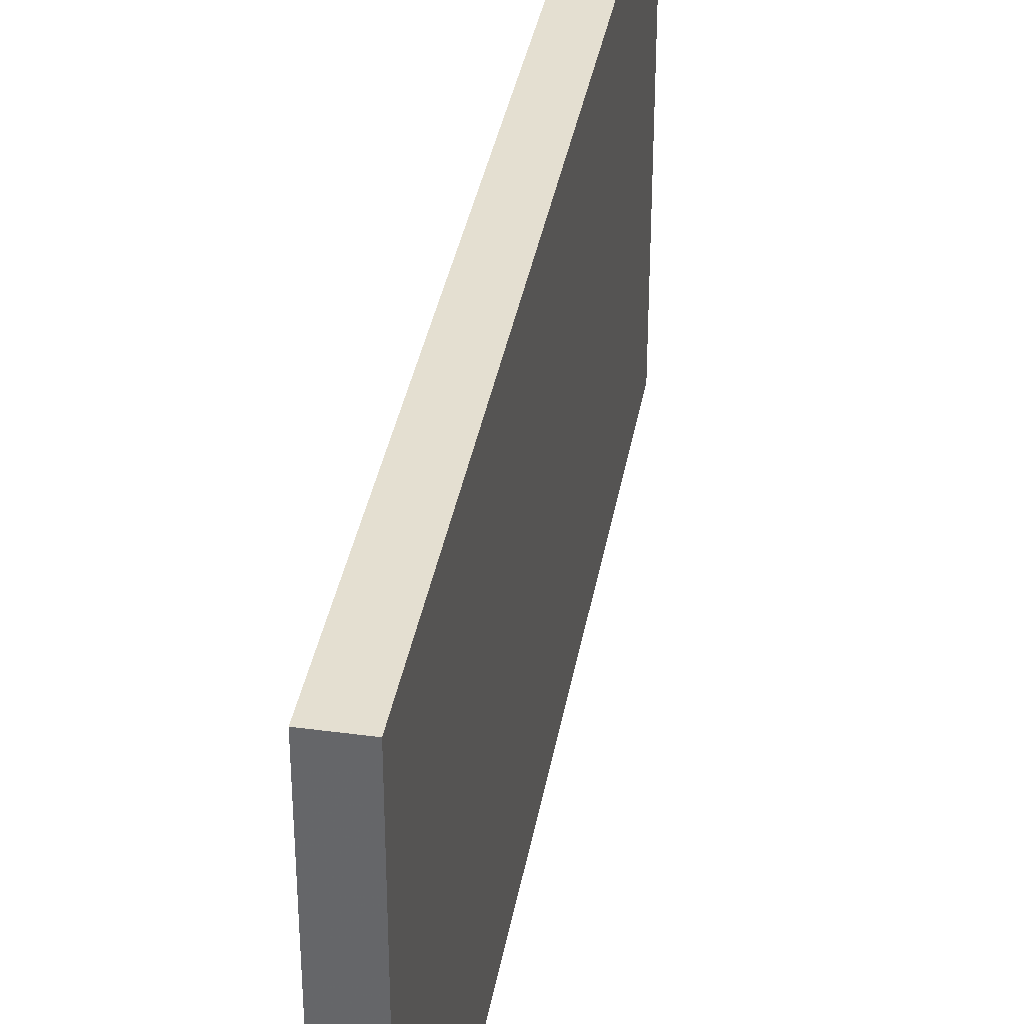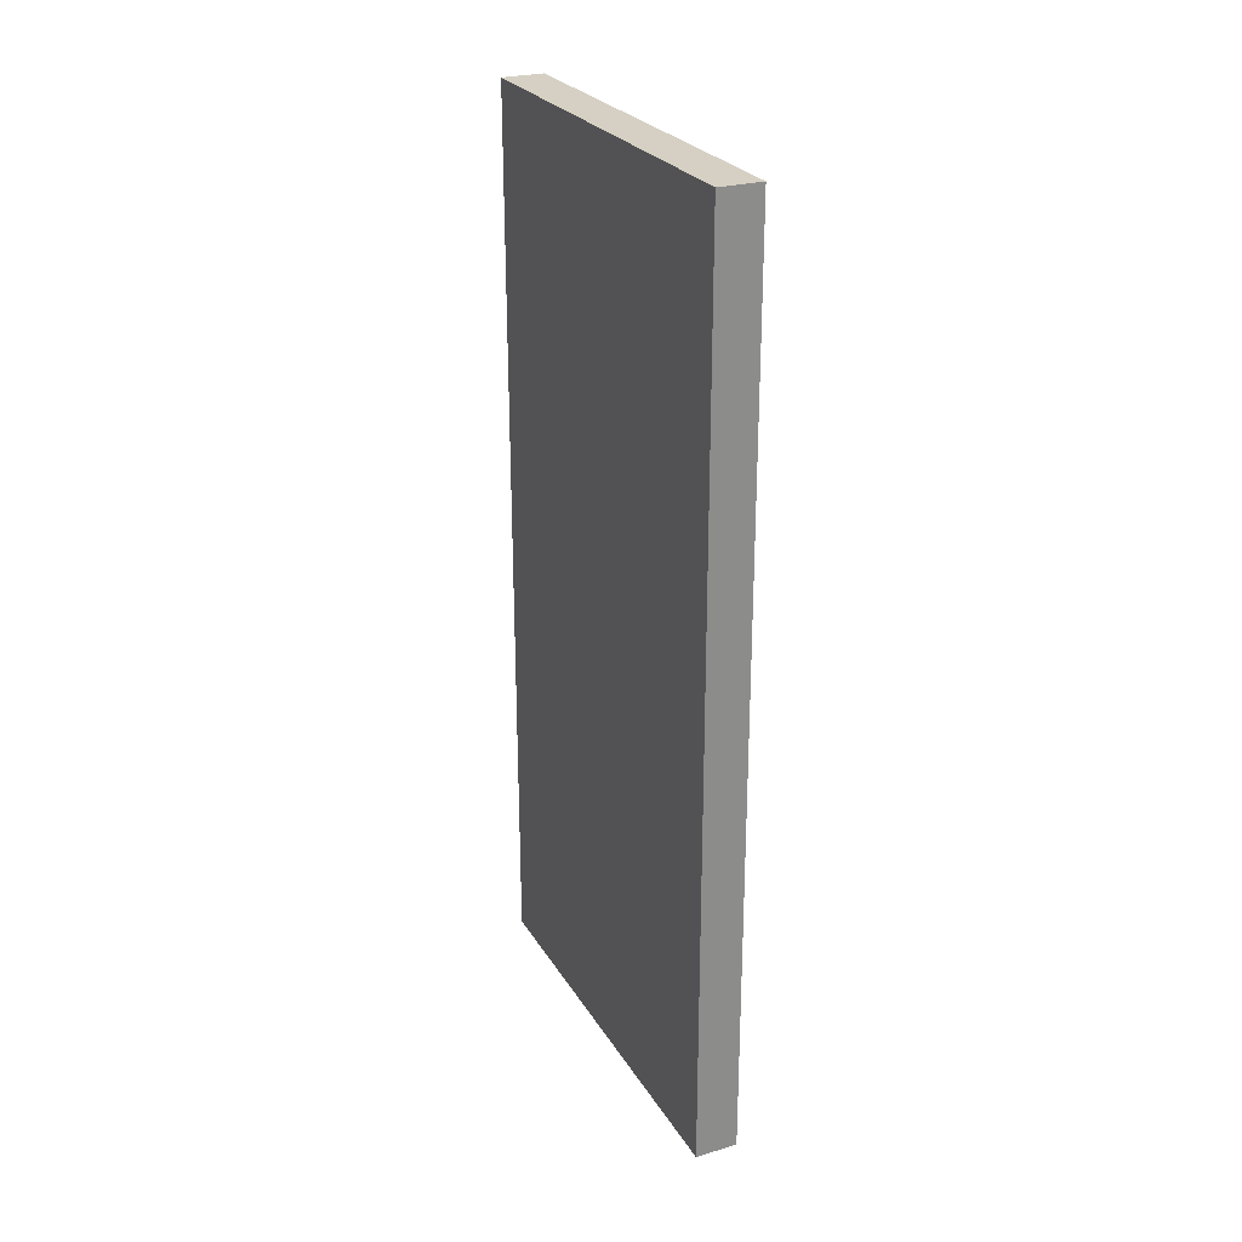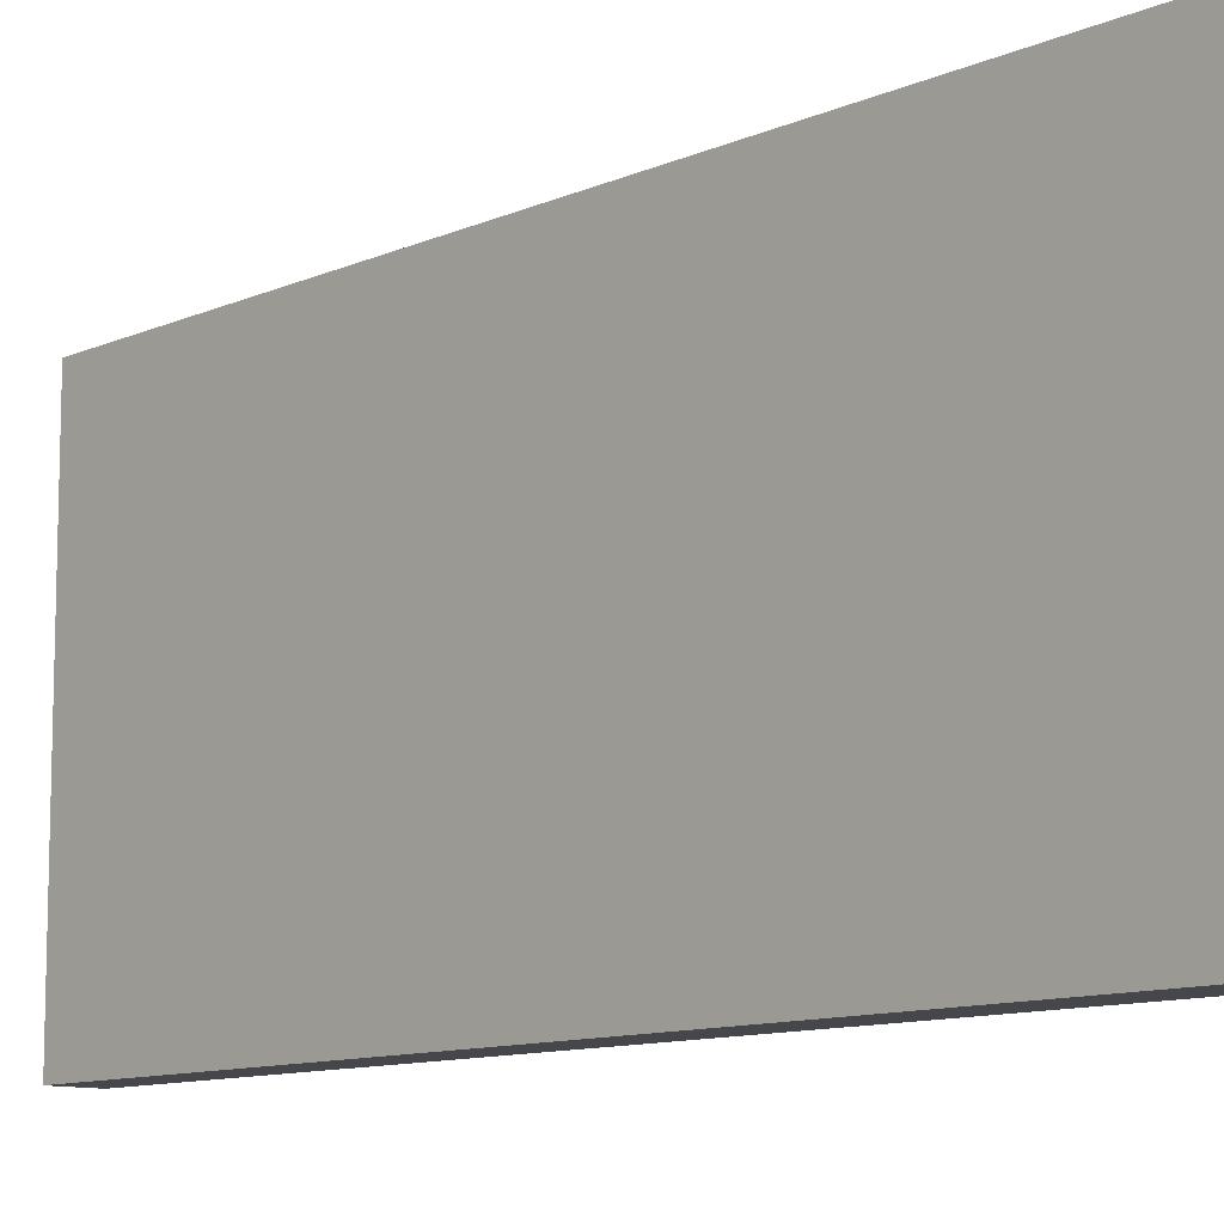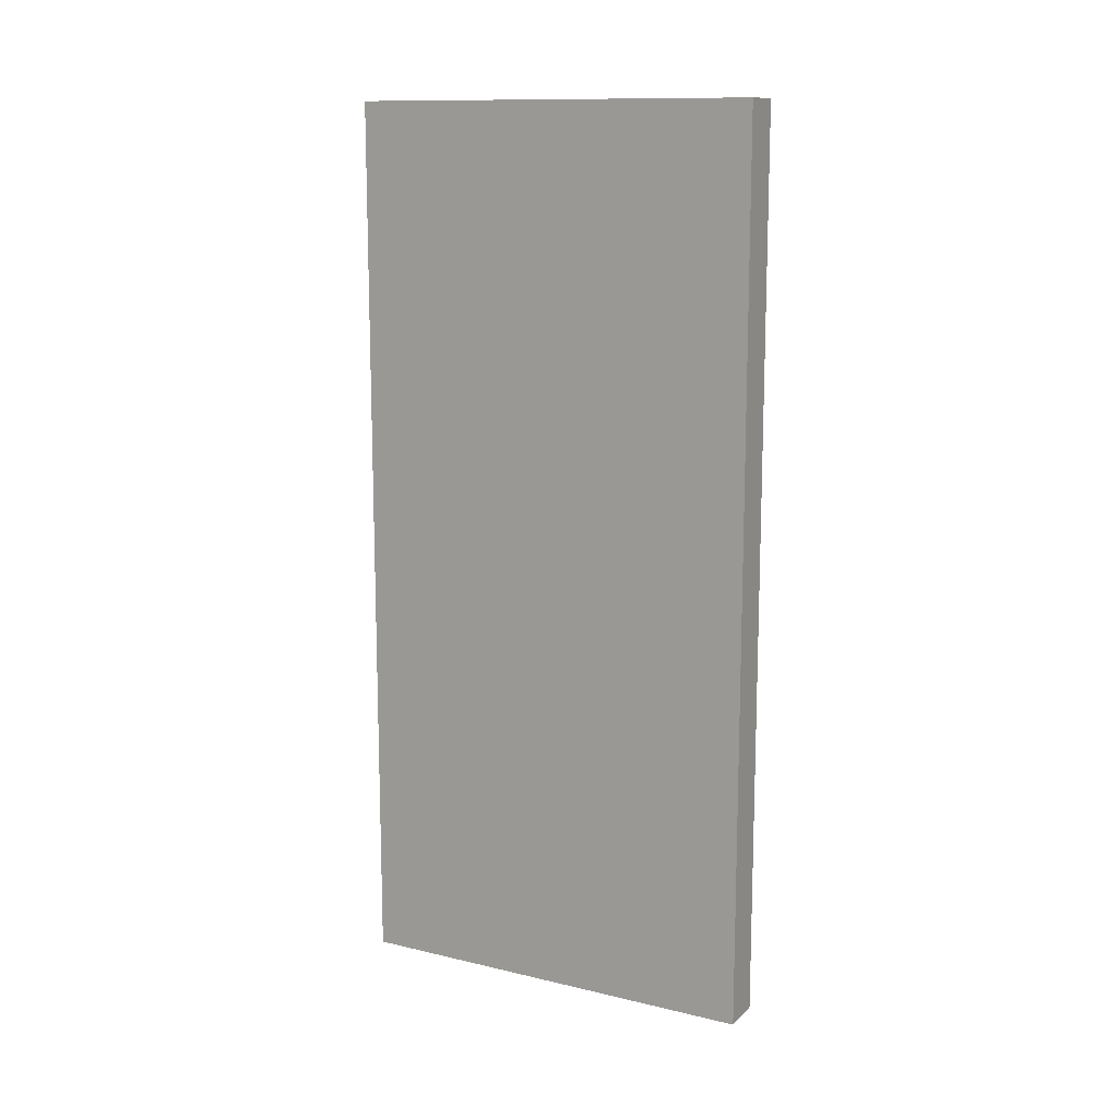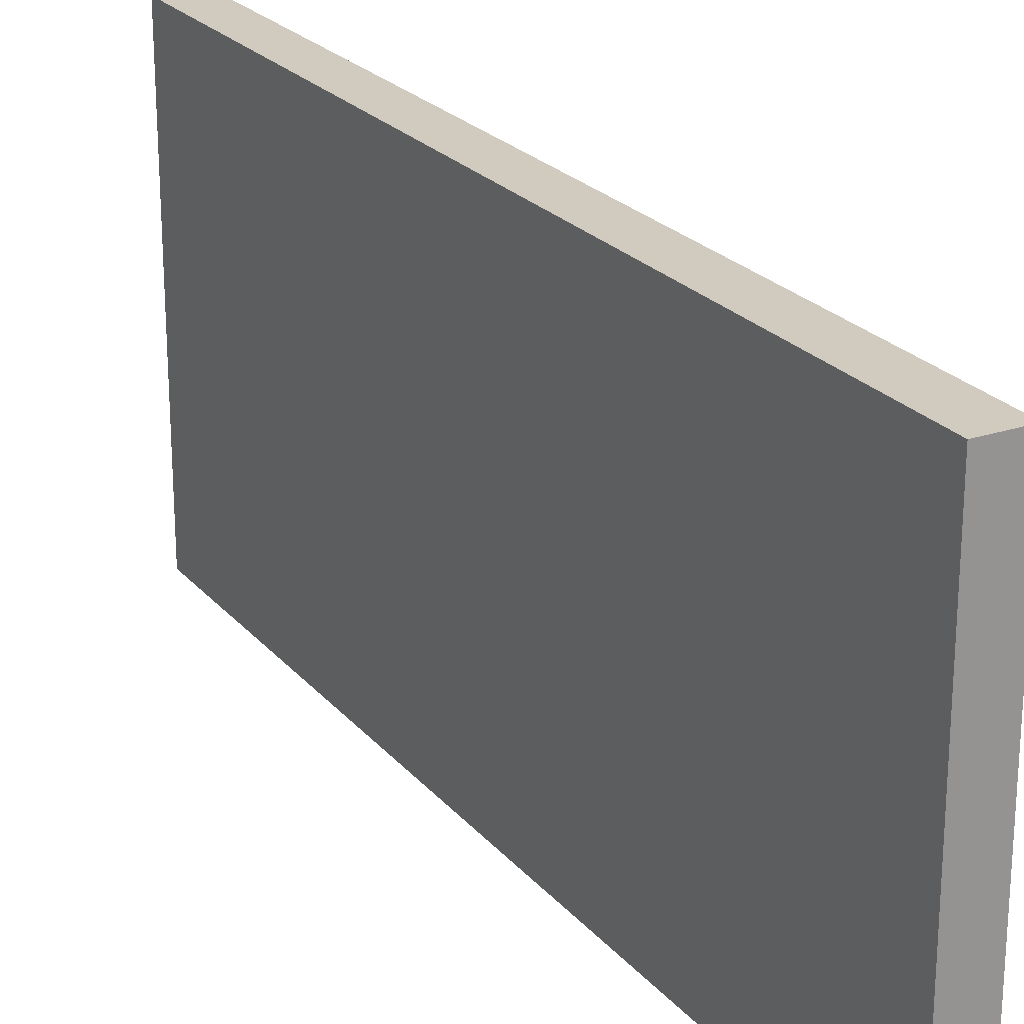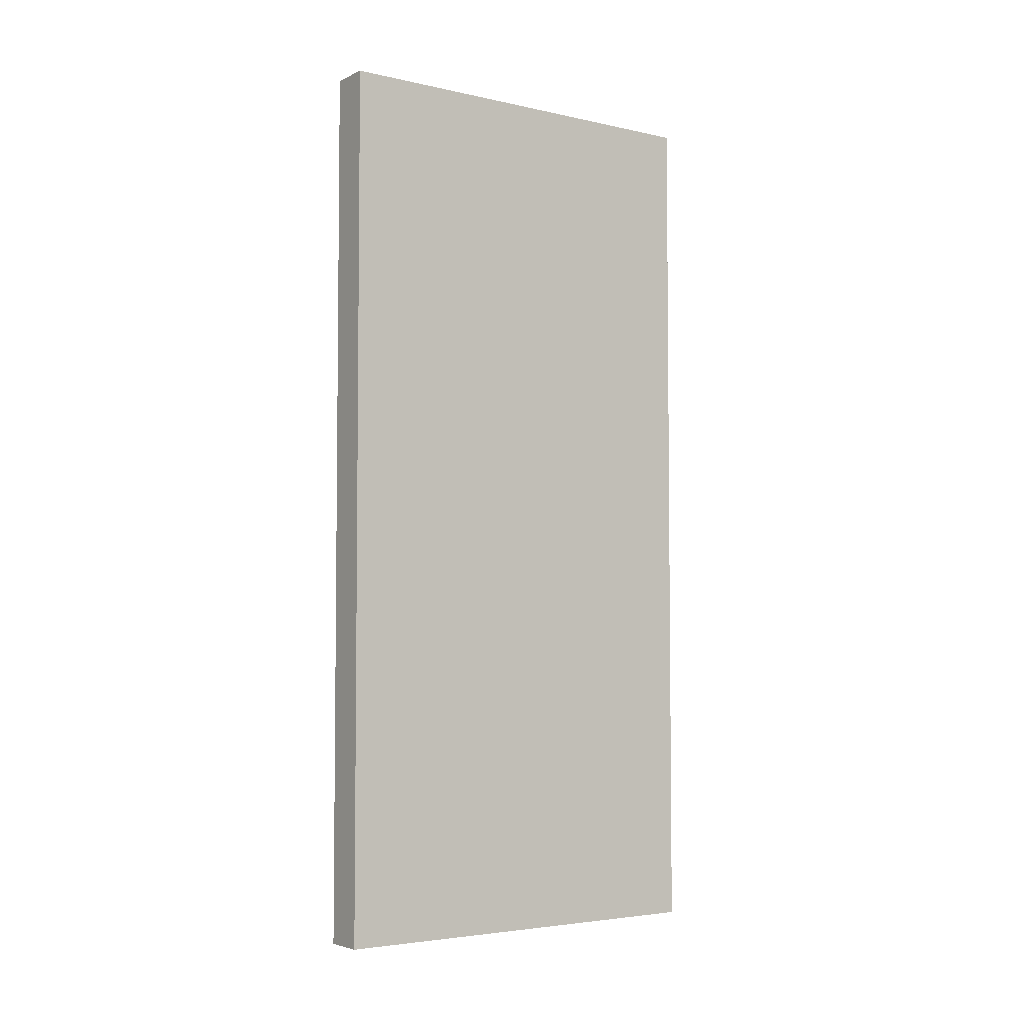
<metadata>
{"format":"obj","ext":"obj","renderer":"f3d","projection":"perspective","resolution":1024,"background":"white","views":[{"elev":36.6,"azim":9.9,"up":"+Y"},{"elev":26.2,"azim":155.2,"up":"+Z"},{"elev":-10.6,"azim":137.8,"up":"+Y"},{"elev":12.6,"azim":118.6,"up":"+Z"},{"elev":23.4,"azim":150.5,"up":"+Y"},{"elev":-4.2,"azim":-125.6,"up":"+Z"}]}
</metadata>
<code>
v  0 0 0
v  4 0 0
v  0 40 0
v  4 40 0
v  0 0 86
v  4 0 86
v  0 40 86
v  4 40 86
g Box01
f 1 3 4
f 4 2 1
f 5 6 8
f 8 7 5
f 1 2 6
f 6 5 1
f 2 4 8
f 8 6 2
f 4 3 7
f 7 8 4
f 3 1 5
f 5 7 3
g

</code>
